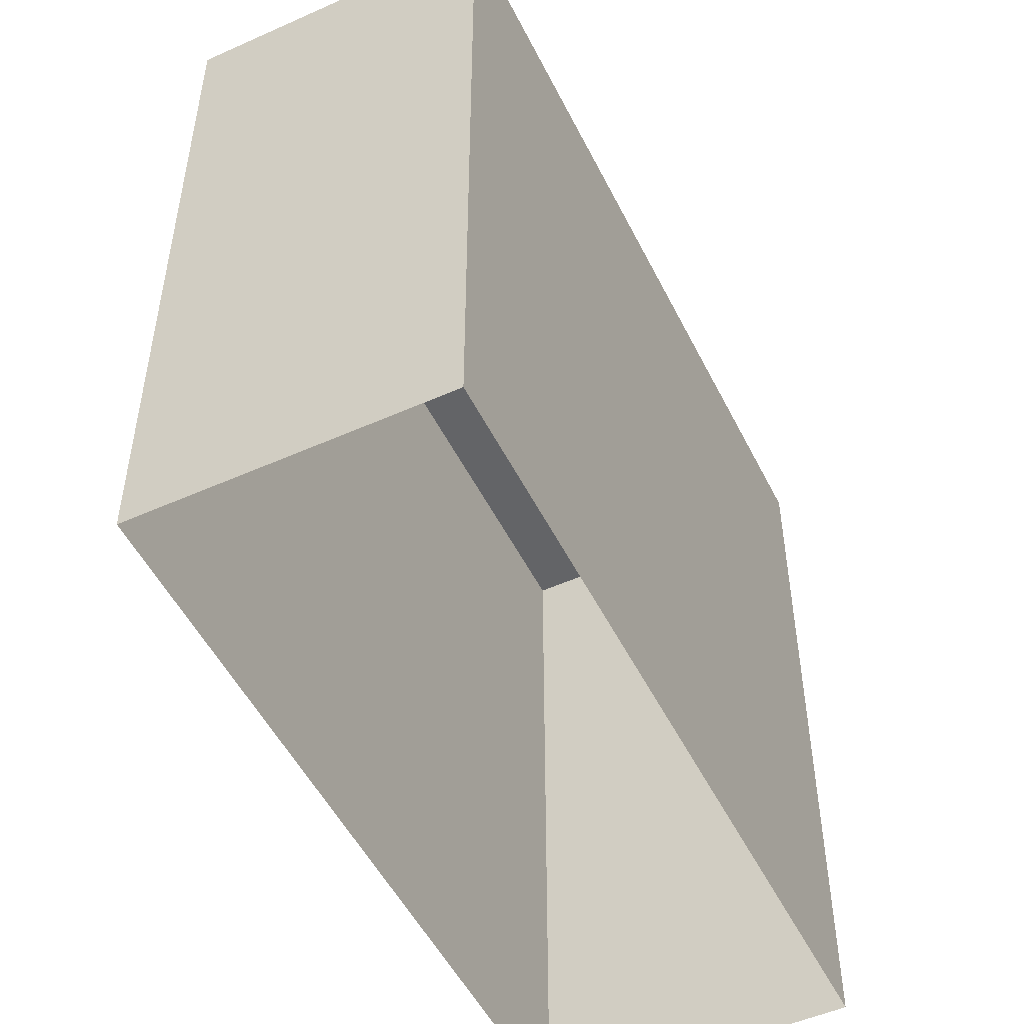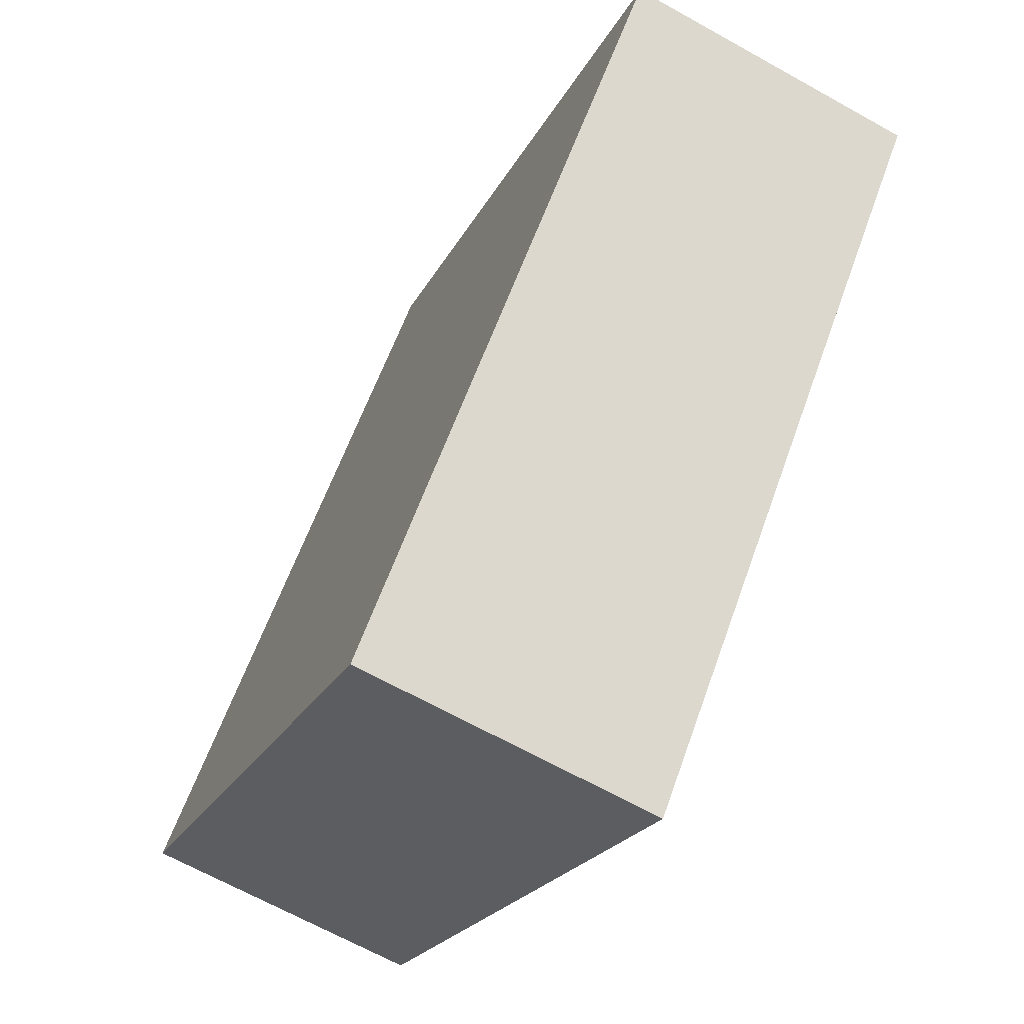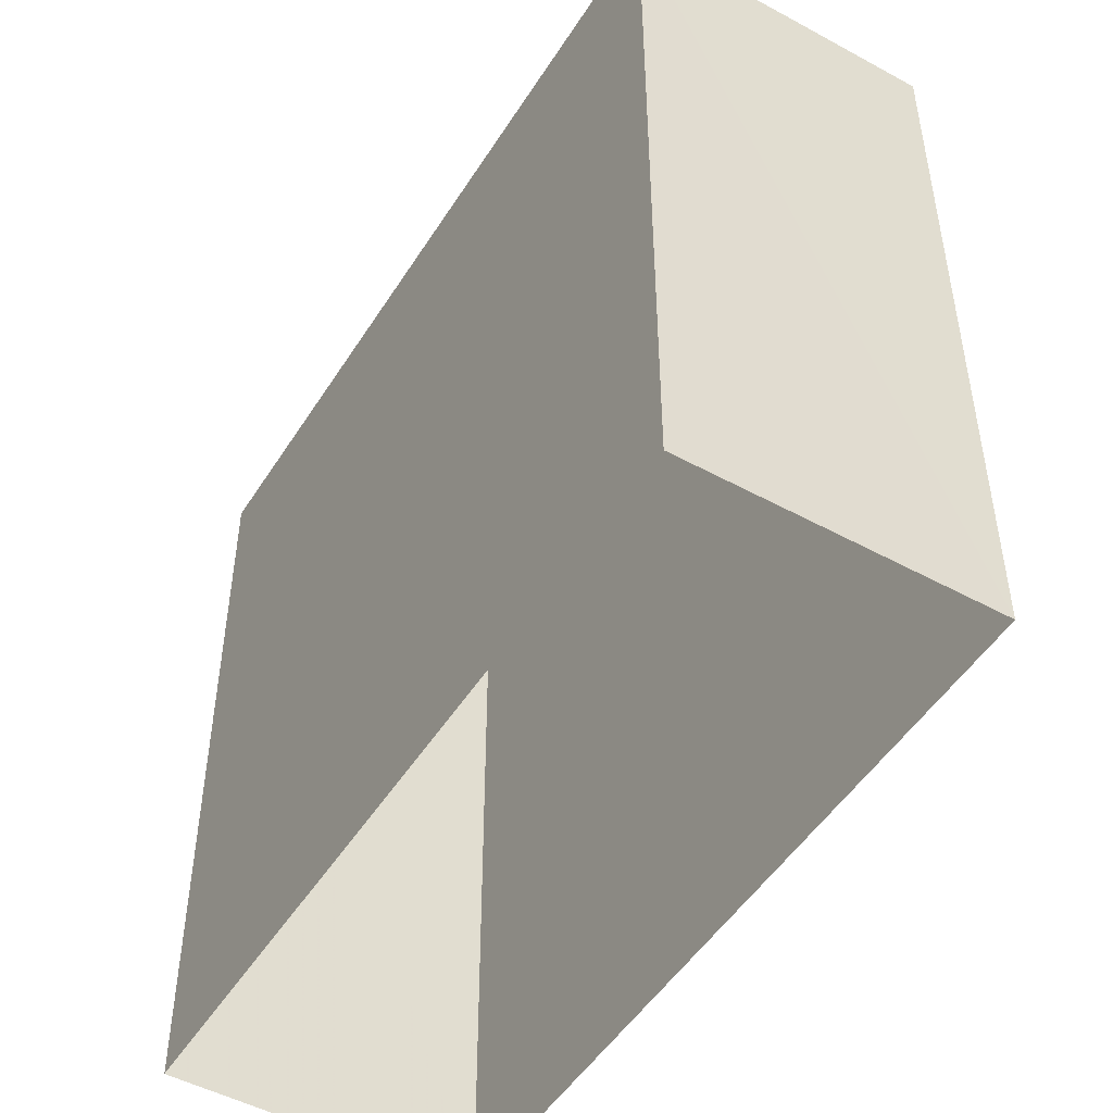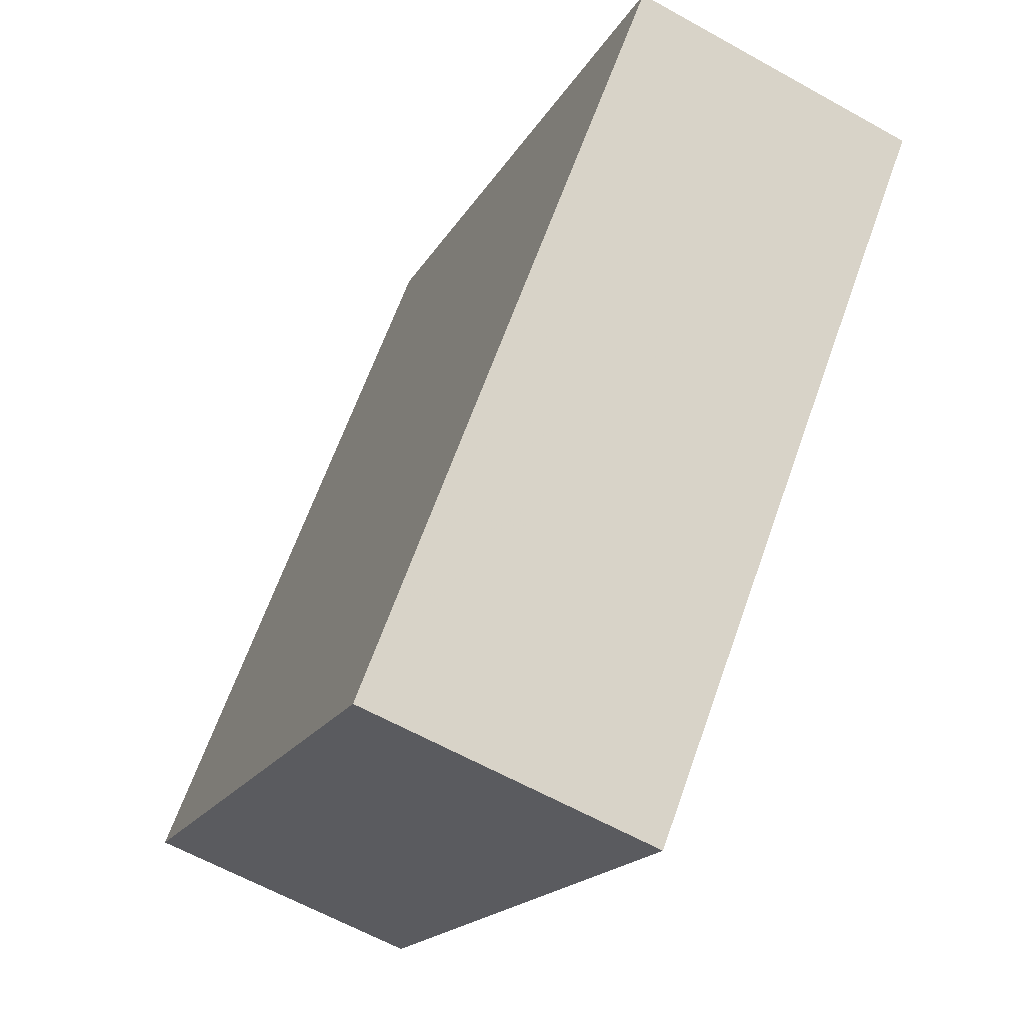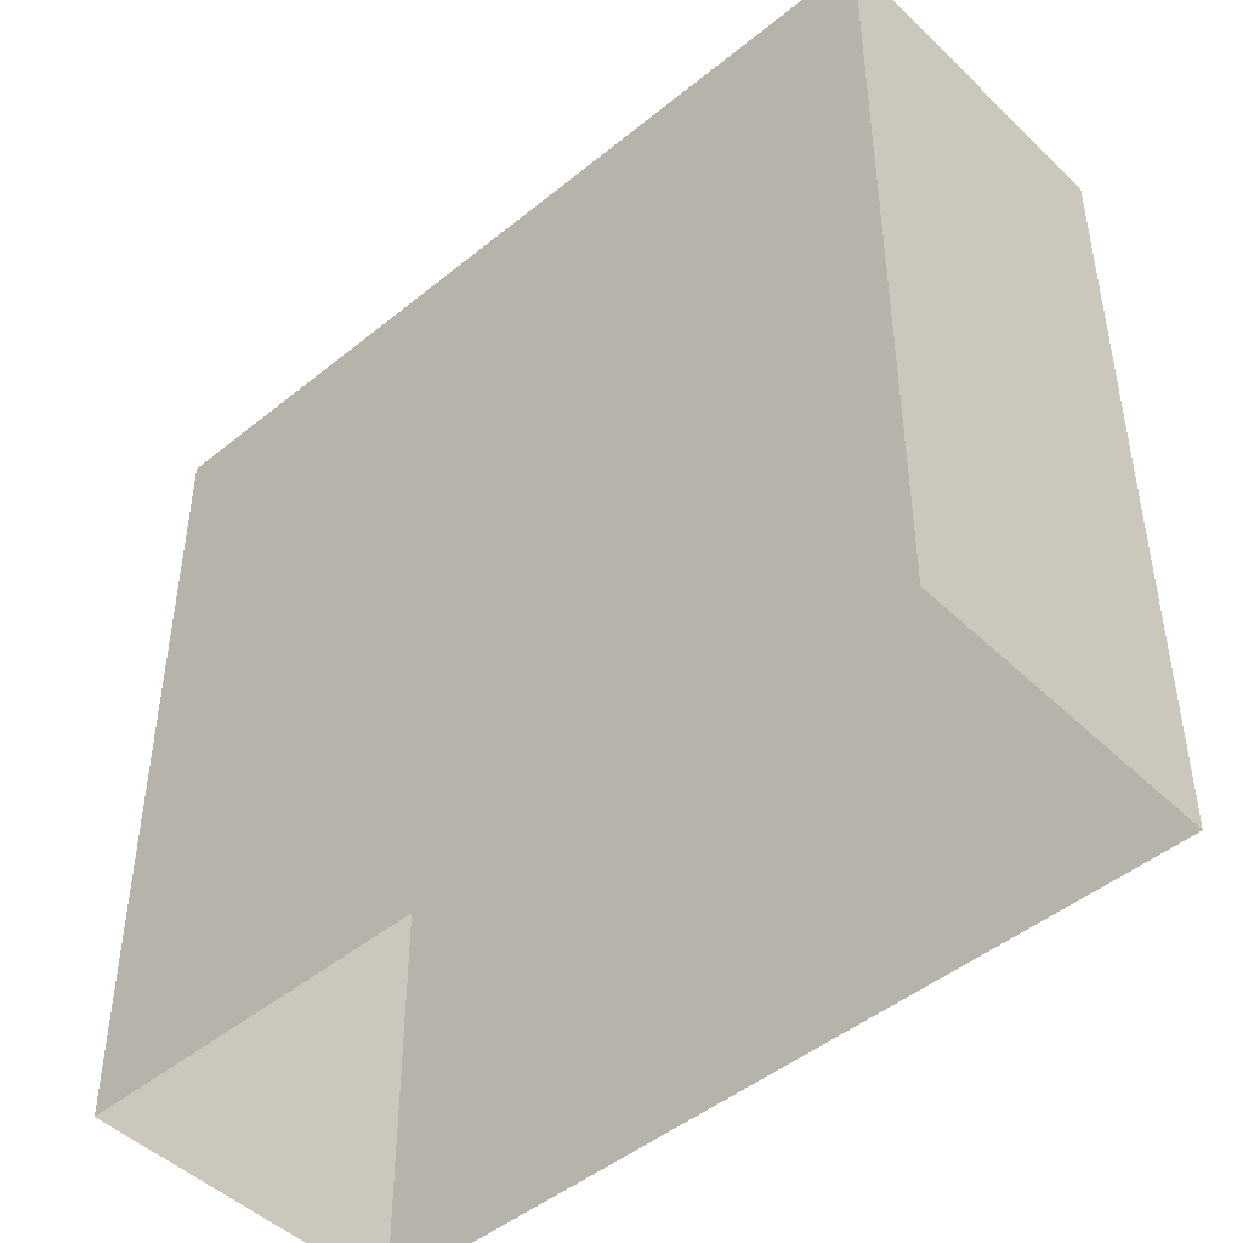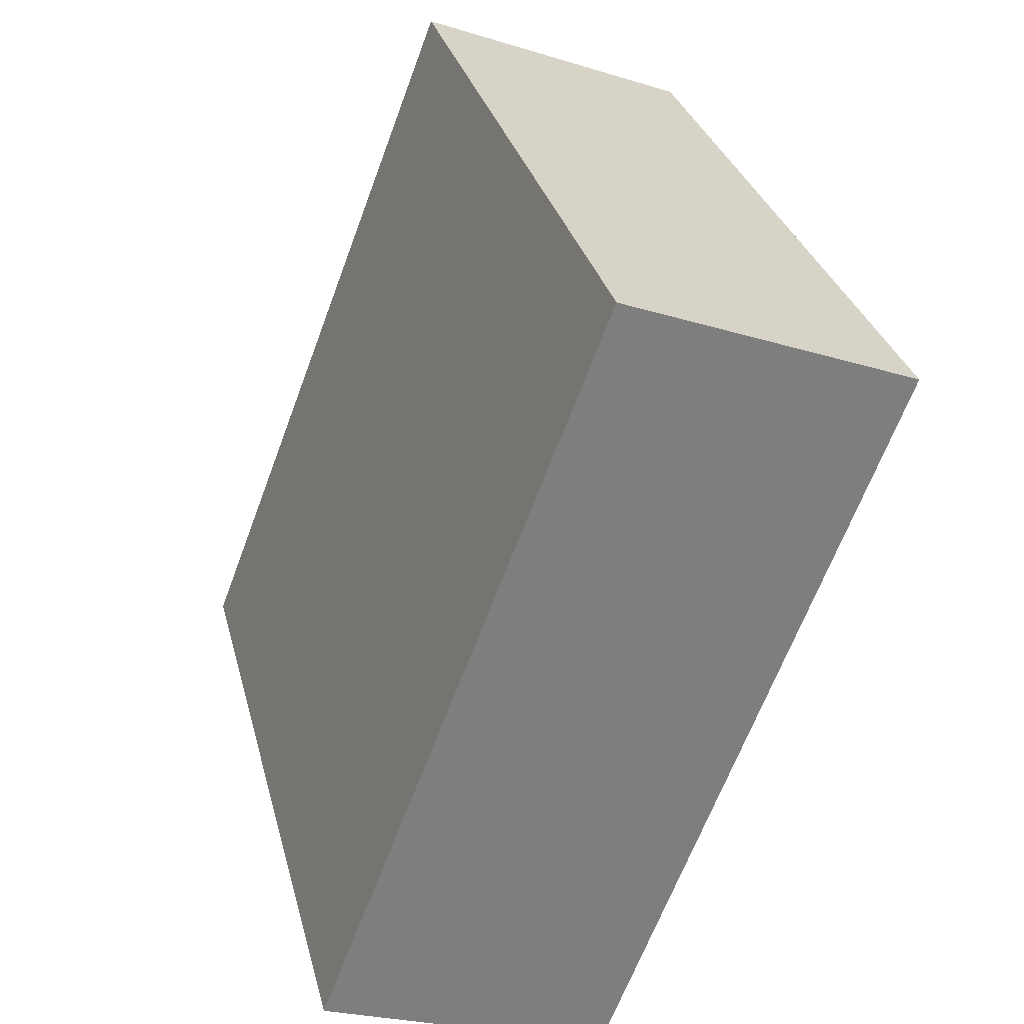
<metadata>
{"format":"obj","ext":"obj","renderer":"f3d","projection":"perspective","resolution":1024,"background":"white","views":[{"elev":-51.2,"azim":5.1,"up":"+Z"},{"elev":-21.5,"azim":-20.2,"up":"+Y"},{"elev":-49.5,"azim":128.0,"up":"+Z"},{"elev":-17.8,"azim":-20.4,"up":"+Y"},{"elev":-47.0,"azim":111.8,"up":"+Z"},{"elev":30.8,"azim":-13.8,"up":"+Y"}]}
</metadata>
<code>
v -7265 -3.751e+04 11.43
v -7268 -3.752e+04 2.834
v -7265 -3.751e+04 2.834
v -7268 -3.752e+04 11.43
v -7271 -3.752e+04 2.835
v -7271 -3.752e+04 11.43
v -7268 -3.751e+04 11.43
v -7268 -3.751e+04 2.835
f 5 8 3
f 2 5 3
f 1 2 3
f 1 4 2
f 4 5 2
f 4 6 5
f 7 8 5
f 6 7 5
f 1 3 8
f 7 1 8
f 6 4 1
f 7 6 1

</code>
